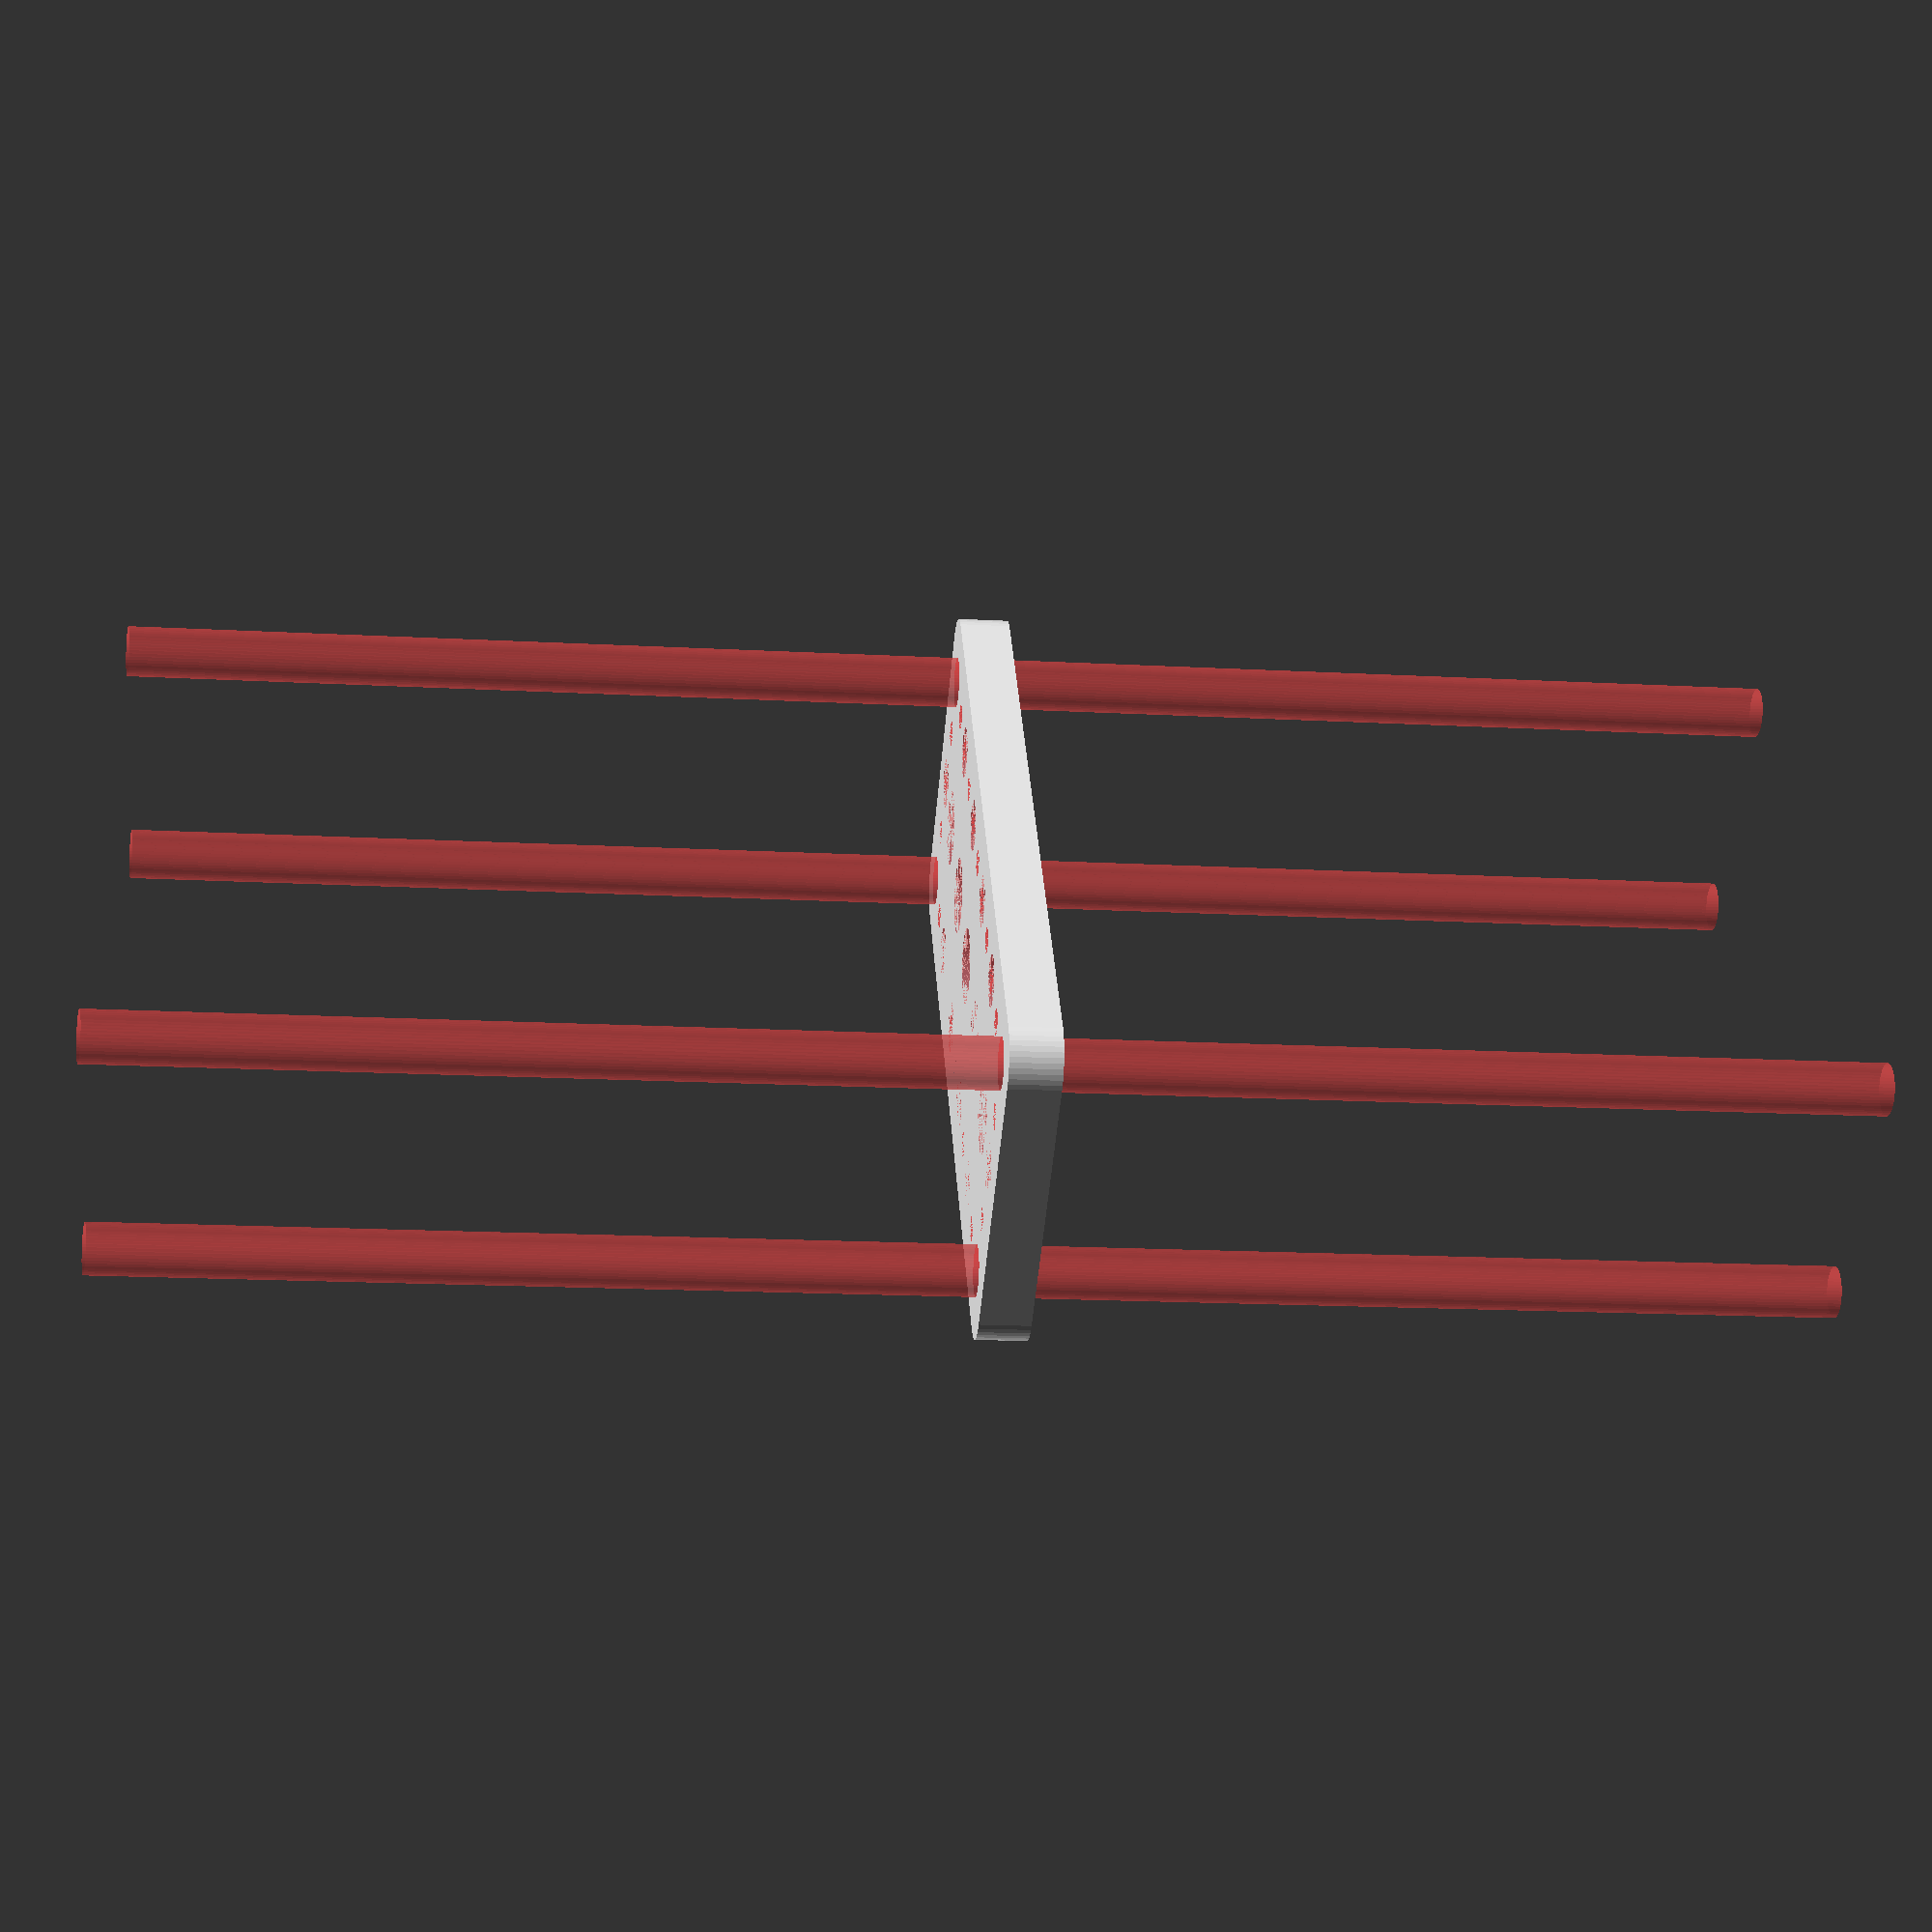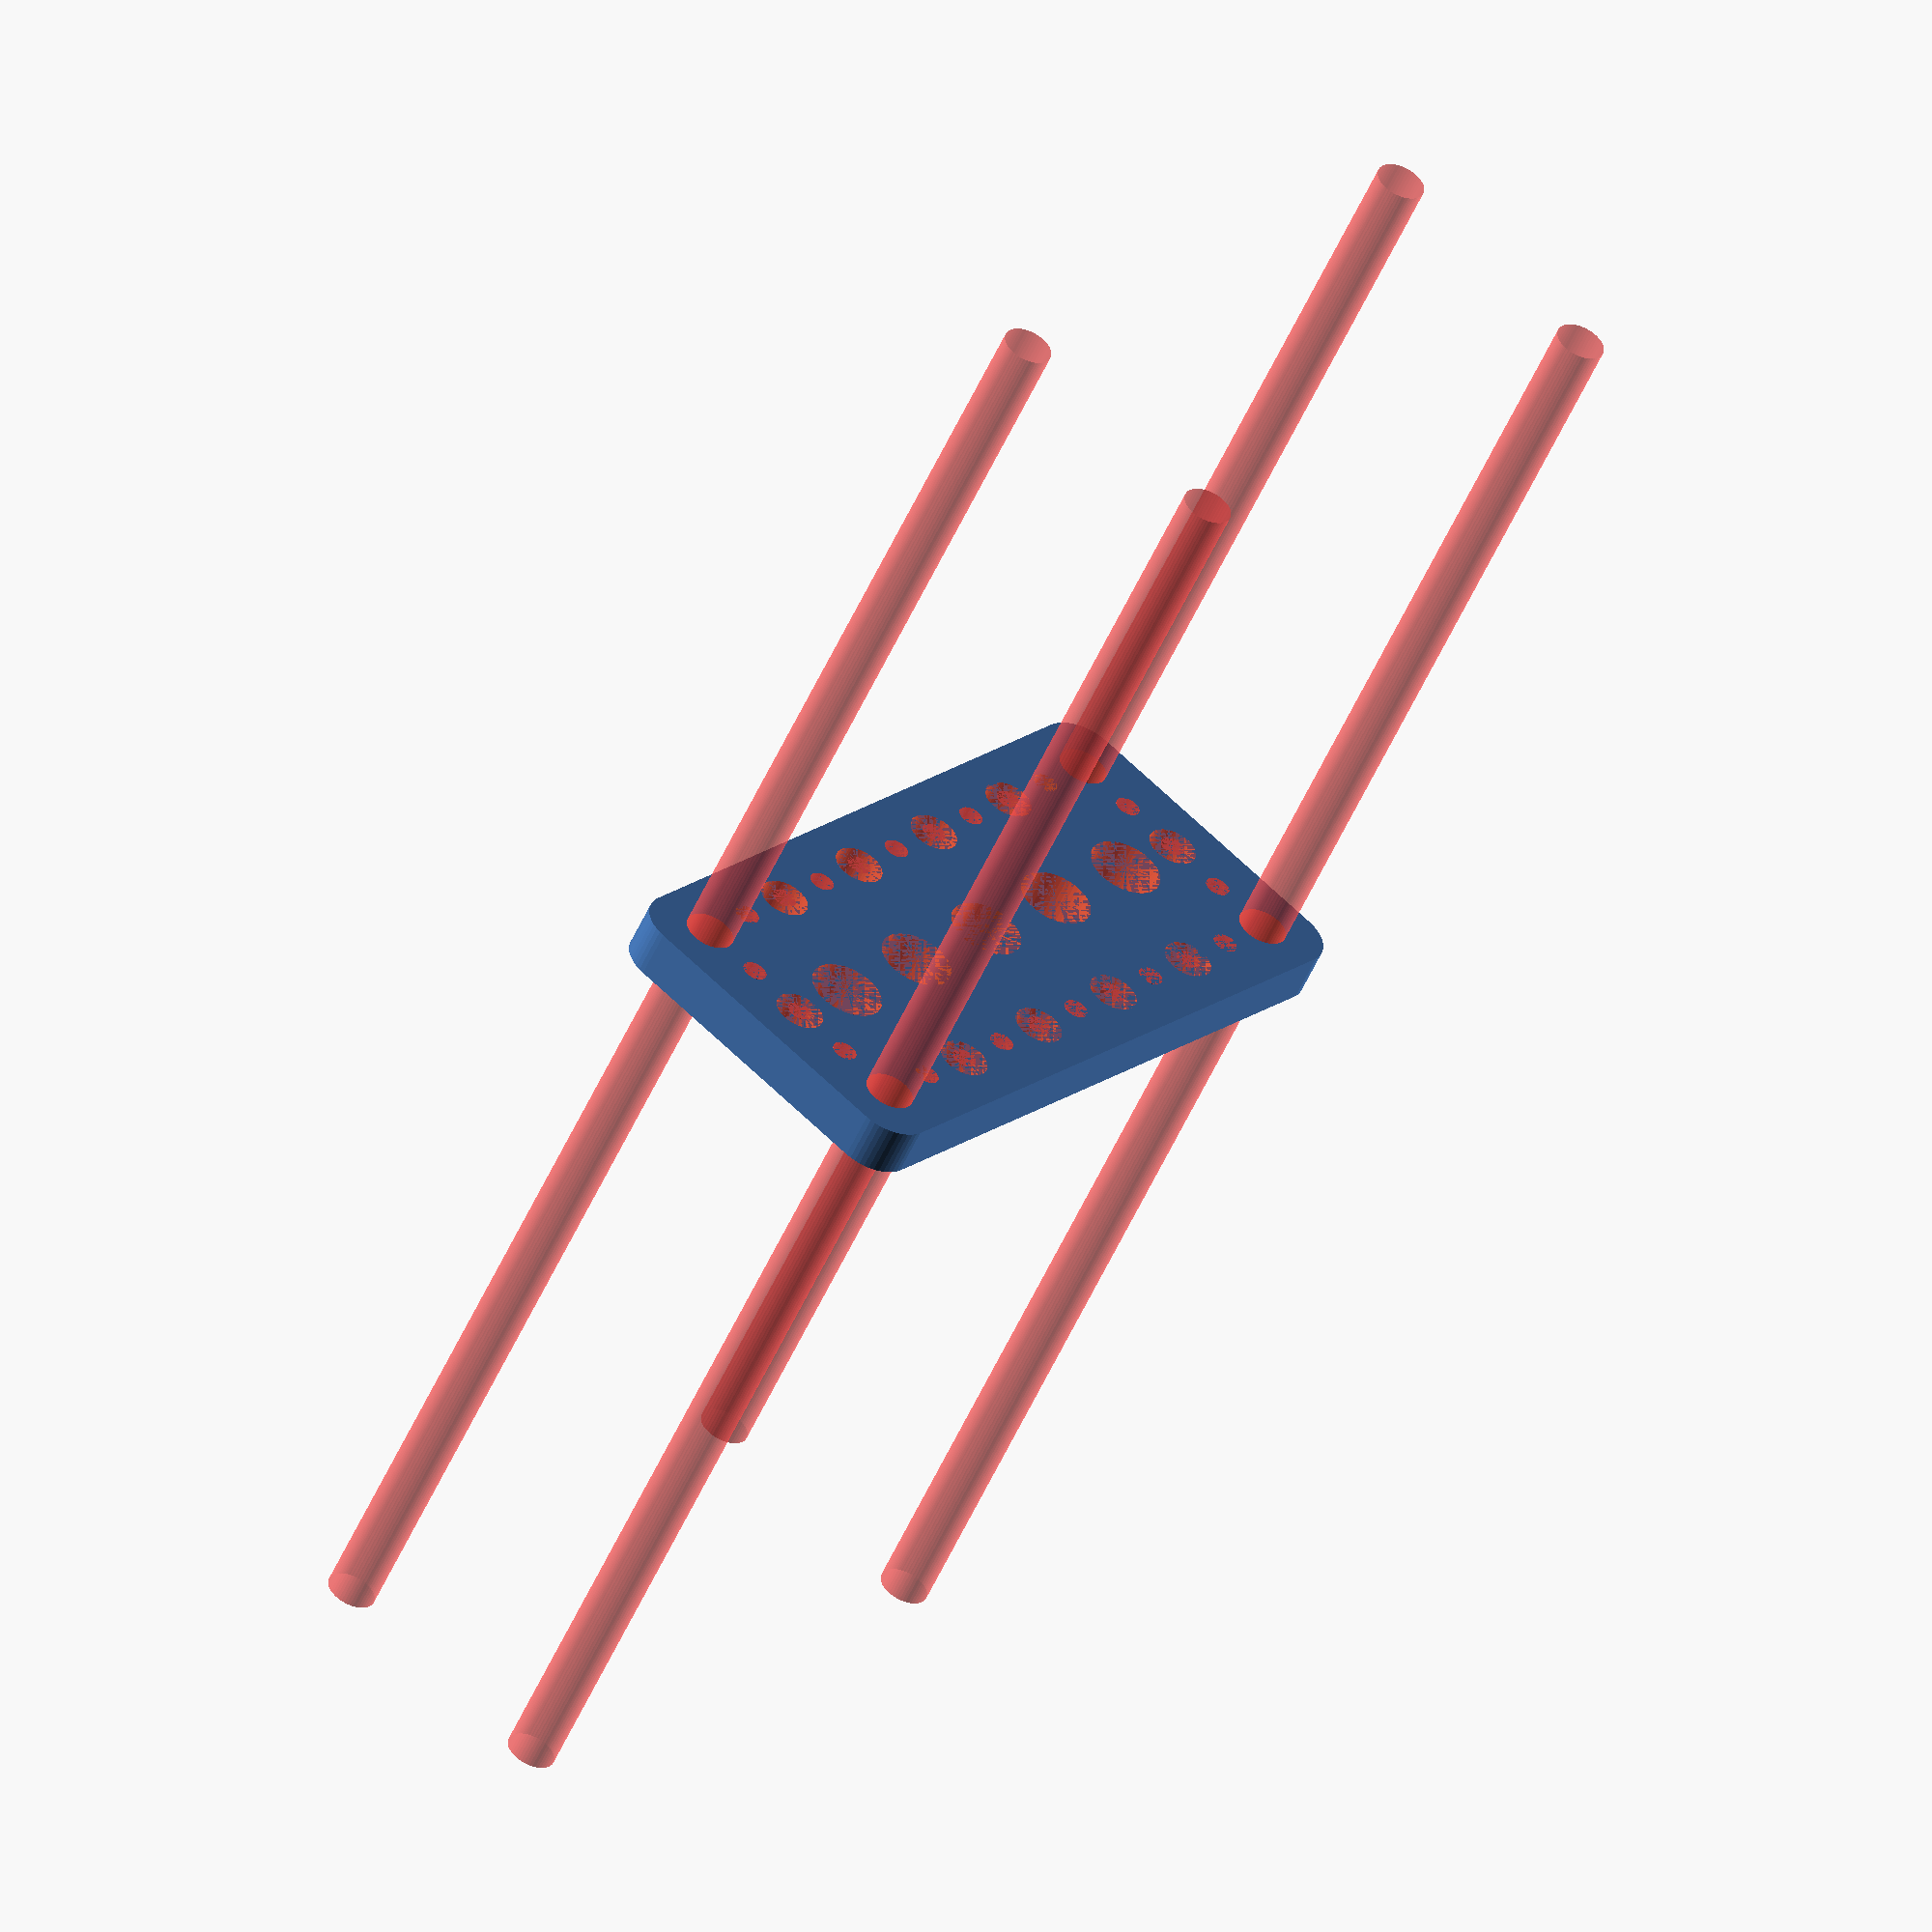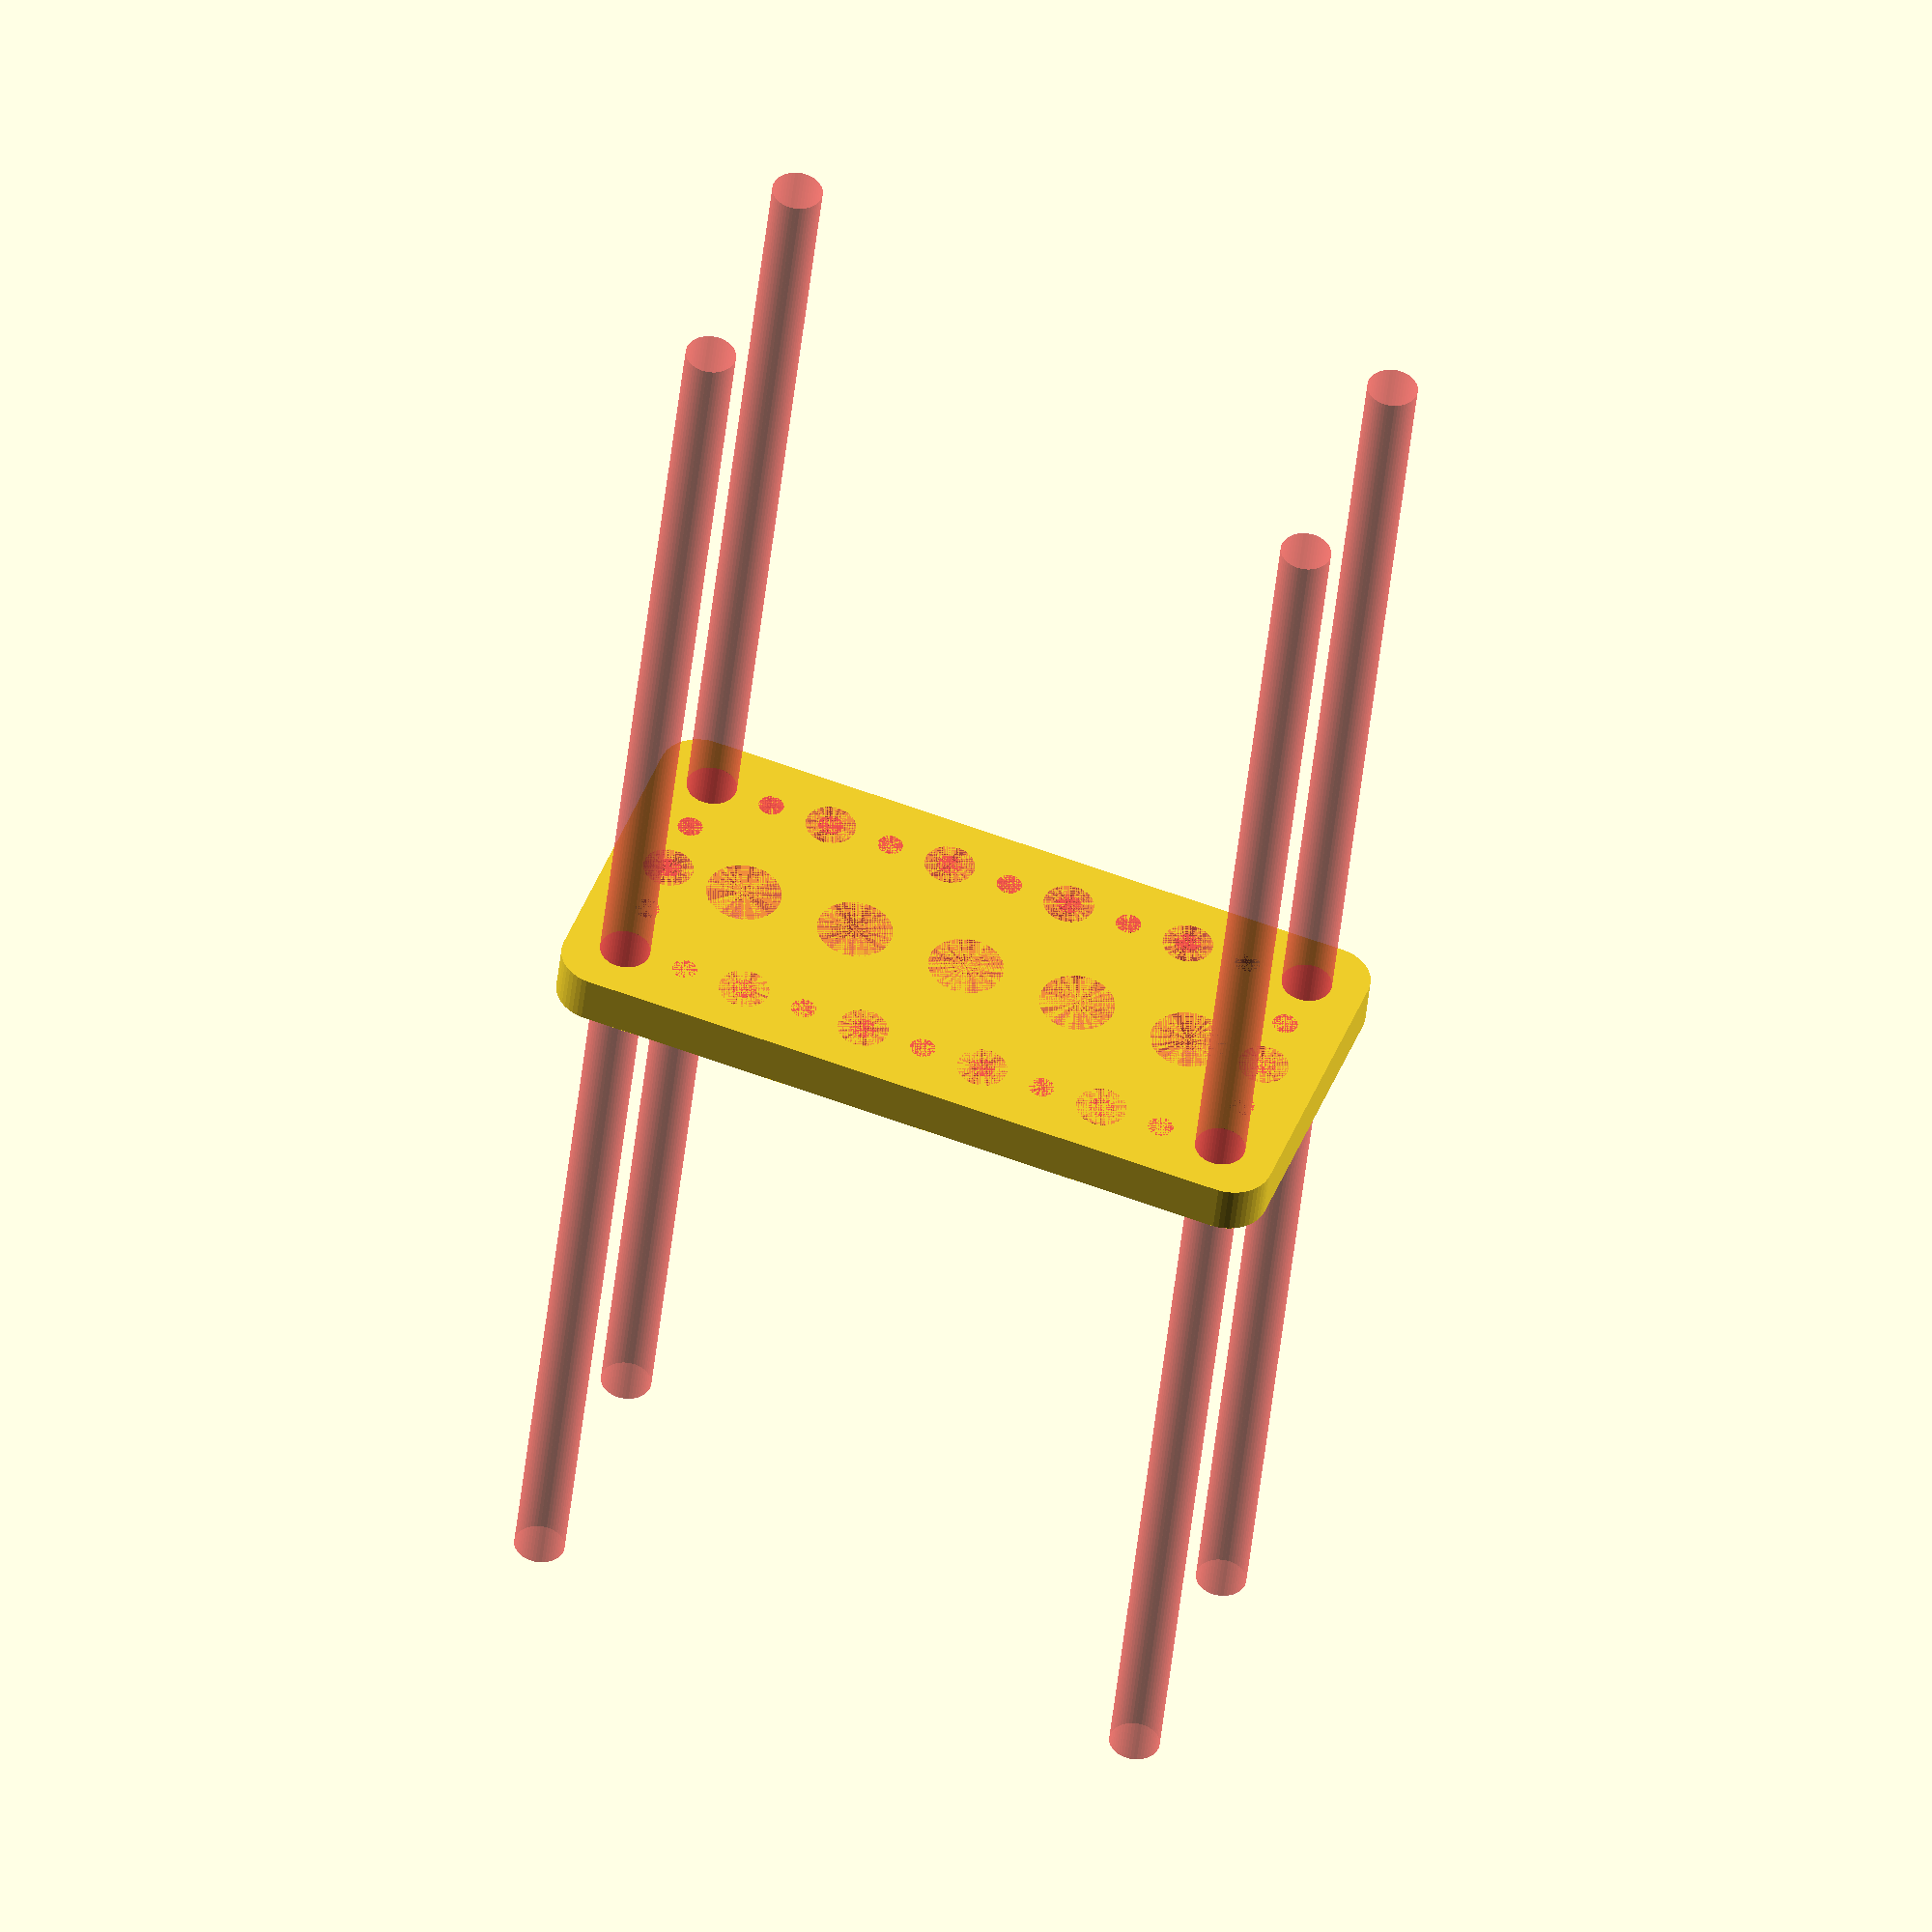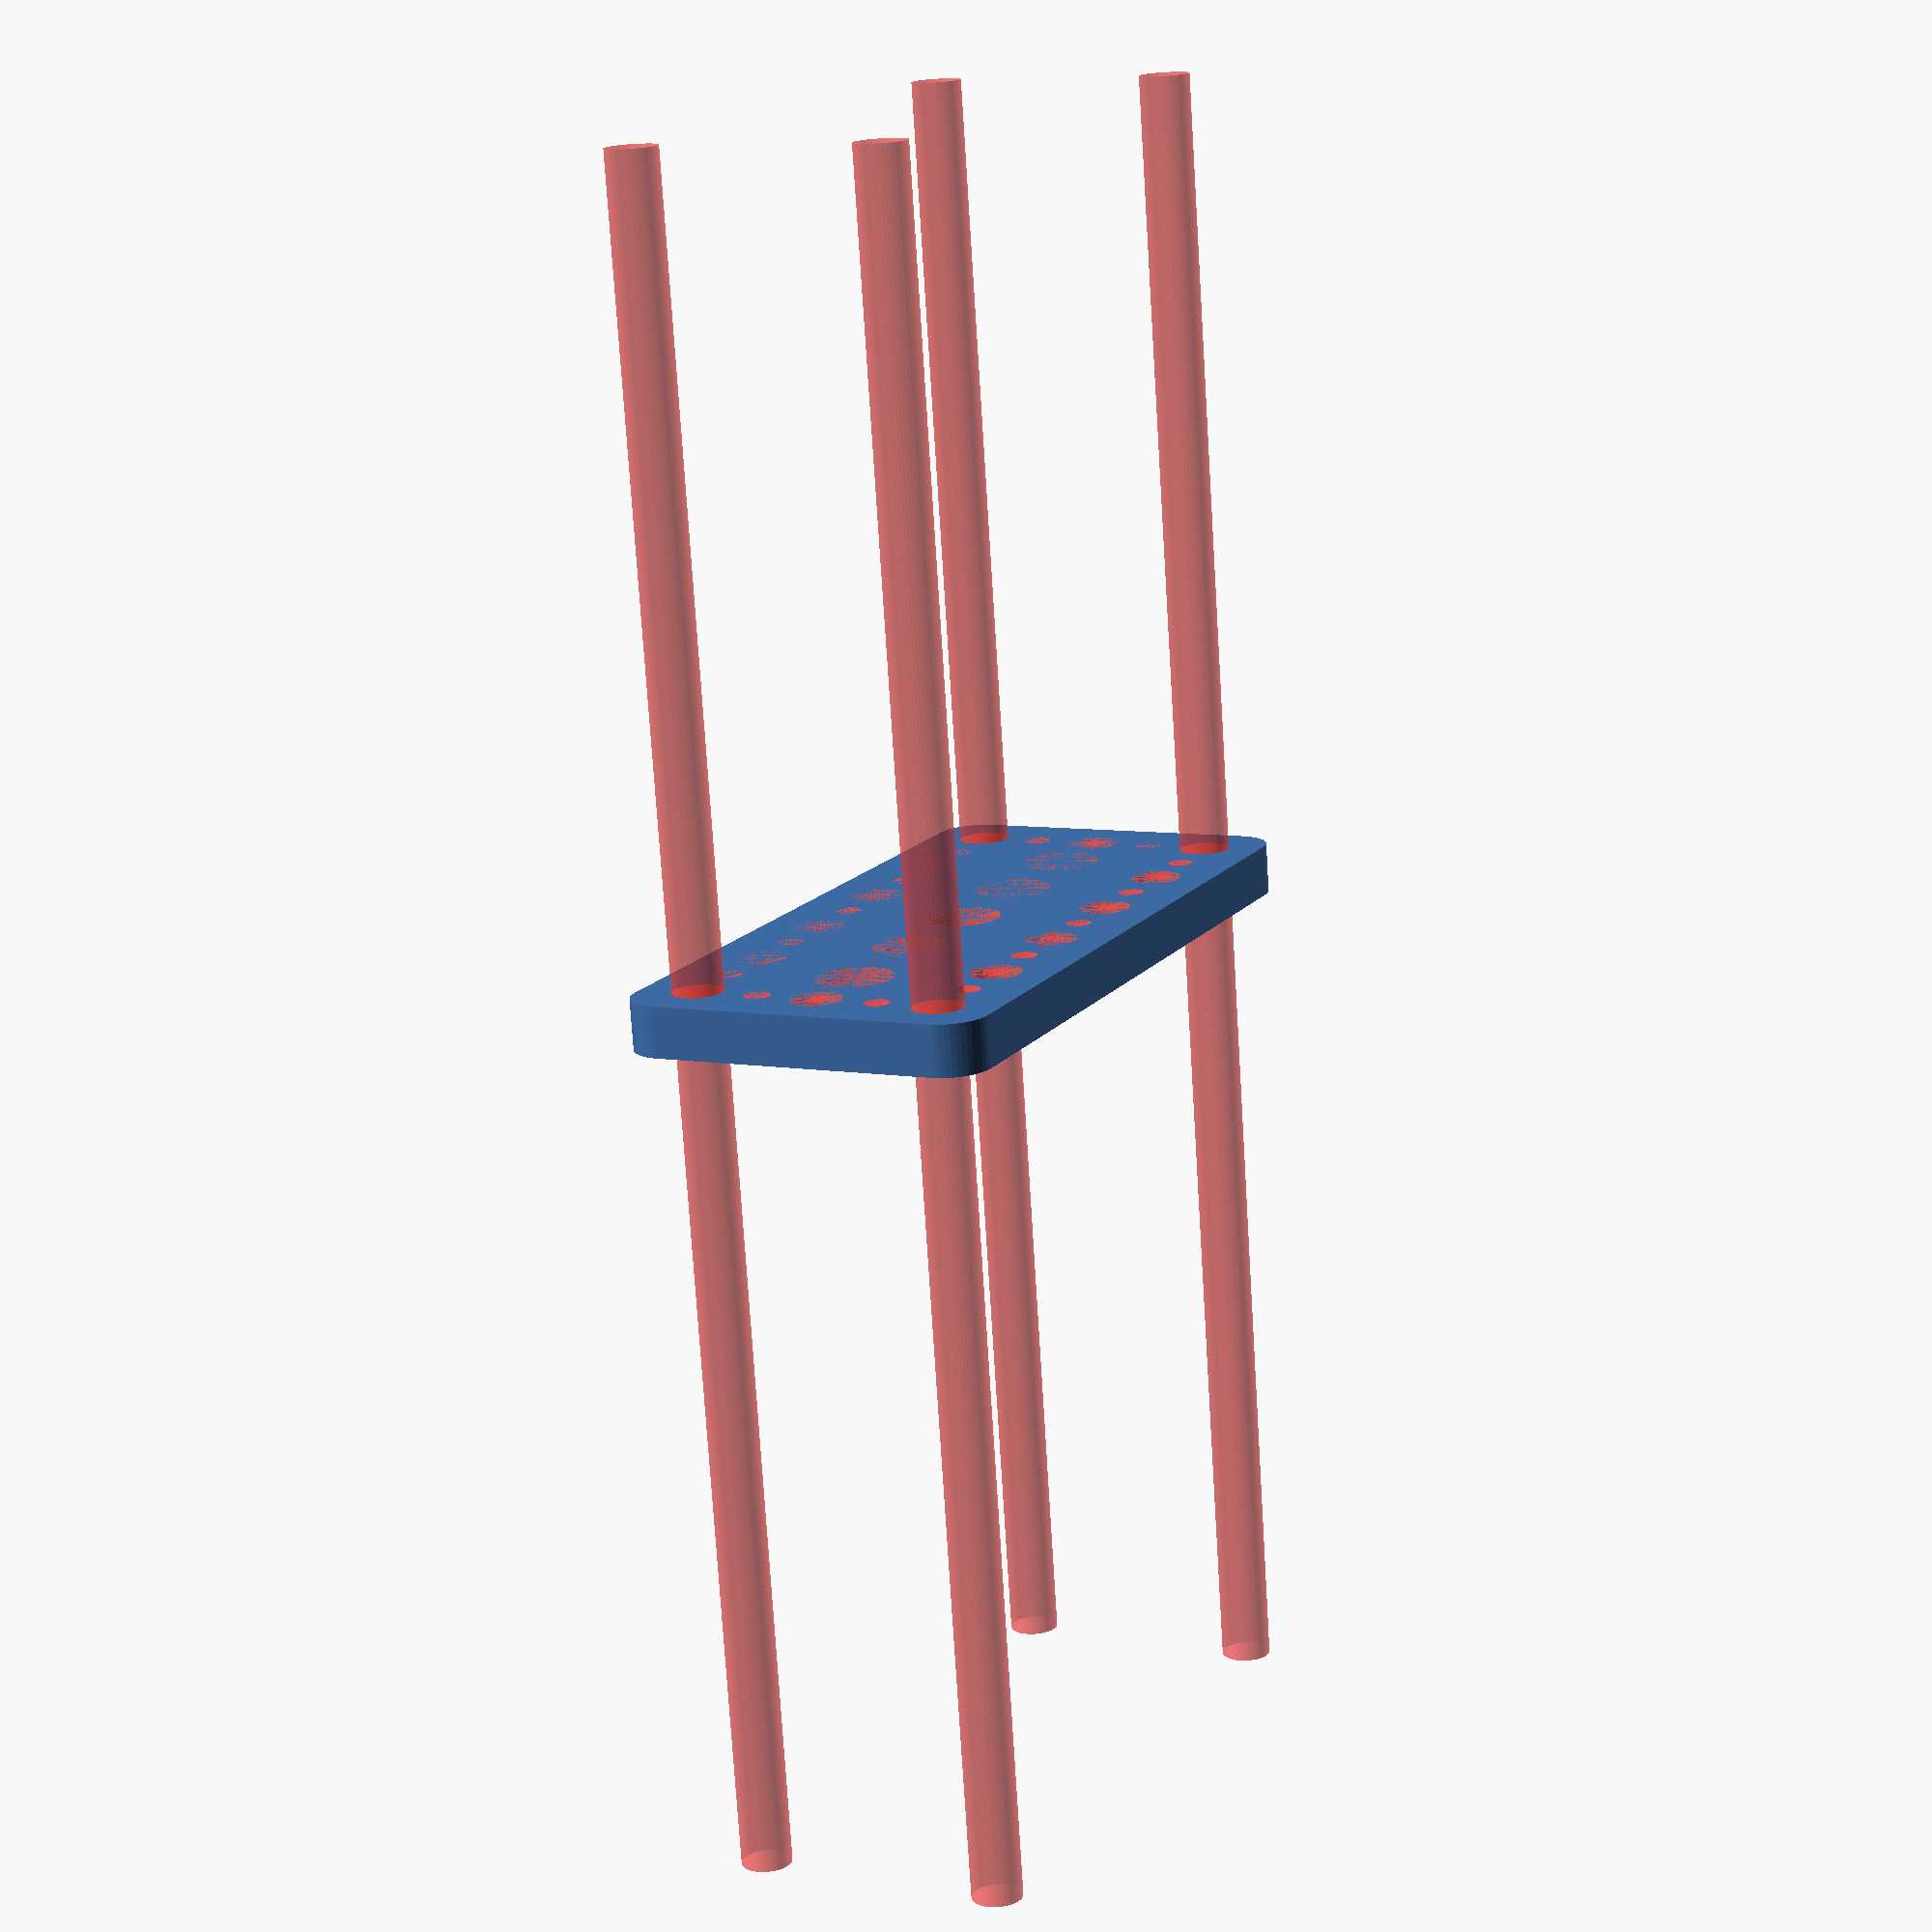
<openscad>
$fn = 50;


difference() {
	union() {
		hull() {
			translate(v = [-39.5000000000, 17.0000000000, 0]) {
				cylinder(h = 6, r = 5);
			}
			translate(v = [39.5000000000, 17.0000000000, 0]) {
				cylinder(h = 6, r = 5);
			}
			translate(v = [-39.5000000000, -17.0000000000, 0]) {
				cylinder(h = 6, r = 5);
			}
			translate(v = [39.5000000000, -17.0000000000, 0]) {
				cylinder(h = 6, r = 5);
			}
		}
	}
	union() {
		#translate(v = [-37.5000000000, -15.0000000000, 0]) {
			cylinder(h = 6, r = 3.0000000000);
		}
		#translate(v = [-37.5000000000, 0.0000000000, 0]) {
			cylinder(h = 6, r = 3.0000000000);
		}
		#translate(v = [-37.5000000000, 15.0000000000, 0]) {
			cylinder(h = 6, r = 3.0000000000);
		}
		#translate(v = [37.5000000000, -15.0000000000, 0]) {
			cylinder(h = 6, r = 3.0000000000);
		}
		#translate(v = [37.5000000000, 0.0000000000, 0]) {
			cylinder(h = 6, r = 3.0000000000);
		}
		#translate(v = [37.5000000000, 15.0000000000, 0]) {
			cylinder(h = 6, r = 3.0000000000);
		}
		#translate(v = [-37.5000000000, 15.0000000000, 0]) {
			cylinder(h = 6, r = 3.0000000000);
		}
		#translate(v = [-22.5000000000, 15.0000000000, 0]) {
			cylinder(h = 6, r = 3.0000000000);
		}
		#translate(v = [-7.5000000000, 15.0000000000, 0]) {
			cylinder(h = 6, r = 3.0000000000);
		}
		#translate(v = [7.5000000000, 15.0000000000, 0]) {
			cylinder(h = 6, r = 3.0000000000);
		}
		#translate(v = [22.5000000000, 15.0000000000, 0]) {
			cylinder(h = 6, r = 3.0000000000);
		}
		#translate(v = [37.5000000000, 15.0000000000, 0]) {
			cylinder(h = 6, r = 3.0000000000);
		}
		#translate(v = [-37.5000000000, -15.0000000000, 0]) {
			cylinder(h = 6, r = 3.0000000000);
		}
		#translate(v = [-22.5000000000, -15.0000000000, 0]) {
			cylinder(h = 6, r = 3.0000000000);
		}
		#translate(v = [-7.5000000000, -15.0000000000, 0]) {
			cylinder(h = 6, r = 3.0000000000);
		}
		#translate(v = [7.5000000000, -15.0000000000, 0]) {
			cylinder(h = 6, r = 3.0000000000);
		}
		#translate(v = [22.5000000000, -15.0000000000, 0]) {
			cylinder(h = 6, r = 3.0000000000);
		}
		#translate(v = [37.5000000000, -15.0000000000, 0]) {
			cylinder(h = 6, r = 3.0000000000);
		}
		#translate(v = [-37.5000000000, -15.0000000000, -100.0000000000]) {
			cylinder(h = 200, r = 3.0000000000);
		}
		#translate(v = [-37.5000000000, 15.0000000000, -100.0000000000]) {
			cylinder(h = 200, r = 3.0000000000);
		}
		#translate(v = [37.5000000000, -15.0000000000, -100.0000000000]) {
			cylinder(h = 200, r = 3.0000000000);
		}
		#translate(v = [37.5000000000, 15.0000000000, -100.0000000000]) {
			cylinder(h = 200, r = 3.0000000000);
		}
		#translate(v = [-37.5000000000, -15.0000000000, 0]) {
			cylinder(h = 6, r = 1.5000000000);
		}
		#translate(v = [-37.5000000000, -7.5000000000, 0]) {
			cylinder(h = 6, r = 1.5000000000);
		}
		#translate(v = [-37.5000000000, 0.0000000000, 0]) {
			cylinder(h = 6, r = 1.5000000000);
		}
		#translate(v = [-37.5000000000, 7.5000000000, 0]) {
			cylinder(h = 6, r = 1.5000000000);
		}
		#translate(v = [-37.5000000000, 15.0000000000, 0]) {
			cylinder(h = 6, r = 1.5000000000);
		}
		#translate(v = [37.5000000000, -15.0000000000, 0]) {
			cylinder(h = 6, r = 1.5000000000);
		}
		#translate(v = [37.5000000000, -7.5000000000, 0]) {
			cylinder(h = 6, r = 1.5000000000);
		}
		#translate(v = [37.5000000000, 0.0000000000, 0]) {
			cylinder(h = 6, r = 1.5000000000);
		}
		#translate(v = [37.5000000000, 7.5000000000, 0]) {
			cylinder(h = 6, r = 1.5000000000);
		}
		#translate(v = [37.5000000000, 15.0000000000, 0]) {
			cylinder(h = 6, r = 1.5000000000);
		}
		#translate(v = [-37.5000000000, 15.0000000000, 0]) {
			cylinder(h = 6, r = 1.5000000000);
		}
		#translate(v = [-30.0000000000, 15.0000000000, 0]) {
			cylinder(h = 6, r = 1.5000000000);
		}
		#translate(v = [-22.5000000000, 15.0000000000, 0]) {
			cylinder(h = 6, r = 1.5000000000);
		}
		#translate(v = [-15.0000000000, 15.0000000000, 0]) {
			cylinder(h = 6, r = 1.5000000000);
		}
		#translate(v = [-7.5000000000, 15.0000000000, 0]) {
			cylinder(h = 6, r = 1.5000000000);
		}
		#translate(v = [0.0000000000, 15.0000000000, 0]) {
			cylinder(h = 6, r = 1.5000000000);
		}
		#translate(v = [7.5000000000, 15.0000000000, 0]) {
			cylinder(h = 6, r = 1.5000000000);
		}
		#translate(v = [15.0000000000, 15.0000000000, 0]) {
			cylinder(h = 6, r = 1.5000000000);
		}
		#translate(v = [22.5000000000, 15.0000000000, 0]) {
			cylinder(h = 6, r = 1.5000000000);
		}
		#translate(v = [30.0000000000, 15.0000000000, 0]) {
			cylinder(h = 6, r = 1.5000000000);
		}
		#translate(v = [37.5000000000, 15.0000000000, 0]) {
			cylinder(h = 6, r = 1.5000000000);
		}
		#translate(v = [-37.5000000000, -15.0000000000, 0]) {
			cylinder(h = 6, r = 1.5000000000);
		}
		#translate(v = [-30.0000000000, -15.0000000000, 0]) {
			cylinder(h = 6, r = 1.5000000000);
		}
		#translate(v = [-22.5000000000, -15.0000000000, 0]) {
			cylinder(h = 6, r = 1.5000000000);
		}
		#translate(v = [-15.0000000000, -15.0000000000, 0]) {
			cylinder(h = 6, r = 1.5000000000);
		}
		#translate(v = [-7.5000000000, -15.0000000000, 0]) {
			cylinder(h = 6, r = 1.5000000000);
		}
		#translate(v = [0.0000000000, -15.0000000000, 0]) {
			cylinder(h = 6, r = 1.5000000000);
		}
		#translate(v = [7.5000000000, -15.0000000000, 0]) {
			cylinder(h = 6, r = 1.5000000000);
		}
		#translate(v = [15.0000000000, -15.0000000000, 0]) {
			cylinder(h = 6, r = 1.5000000000);
		}
		#translate(v = [22.5000000000, -15.0000000000, 0]) {
			cylinder(h = 6, r = 1.5000000000);
		}
		#translate(v = [30.0000000000, -15.0000000000, 0]) {
			cylinder(h = 6, r = 1.5000000000);
		}
		#translate(v = [37.5000000000, -15.0000000000, 0]) {
			cylinder(h = 6, r = 1.5000000000);
		}
		#translate(v = [-37.5000000000, -15.0000000000, 0]) {
			cylinder(h = 6, r = 1.5000000000);
		}
		#translate(v = [-37.5000000000, -7.5000000000, 0]) {
			cylinder(h = 6, r = 1.5000000000);
		}
		#translate(v = [-37.5000000000, 0.0000000000, 0]) {
			cylinder(h = 6, r = 1.5000000000);
		}
		#translate(v = [-37.5000000000, 7.5000000000, 0]) {
			cylinder(h = 6, r = 1.5000000000);
		}
		#translate(v = [-37.5000000000, 15.0000000000, 0]) {
			cylinder(h = 6, r = 1.5000000000);
		}
		#translate(v = [37.5000000000, -15.0000000000, 0]) {
			cylinder(h = 6, r = 1.5000000000);
		}
		#translate(v = [37.5000000000, -7.5000000000, 0]) {
			cylinder(h = 6, r = 1.5000000000);
		}
		#translate(v = [37.5000000000, 0.0000000000, 0]) {
			cylinder(h = 6, r = 1.5000000000);
		}
		#translate(v = [37.5000000000, 7.5000000000, 0]) {
			cylinder(h = 6, r = 1.5000000000);
		}
		#translate(v = [37.5000000000, 15.0000000000, 0]) {
			cylinder(h = 6, r = 1.5000000000);
		}
		#translate(v = [-37.5000000000, 15.0000000000, 0]) {
			cylinder(h = 6, r = 1.5000000000);
		}
		#translate(v = [-30.0000000000, 15.0000000000, 0]) {
			cylinder(h = 6, r = 1.5000000000);
		}
		#translate(v = [-22.5000000000, 15.0000000000, 0]) {
			cylinder(h = 6, r = 1.5000000000);
		}
		#translate(v = [-15.0000000000, 15.0000000000, 0]) {
			cylinder(h = 6, r = 1.5000000000);
		}
		#translate(v = [-7.5000000000, 15.0000000000, 0]) {
			cylinder(h = 6, r = 1.5000000000);
		}
		#translate(v = [0.0000000000, 15.0000000000, 0]) {
			cylinder(h = 6, r = 1.5000000000);
		}
		#translate(v = [7.5000000000, 15.0000000000, 0]) {
			cylinder(h = 6, r = 1.5000000000);
		}
		#translate(v = [15.0000000000, 15.0000000000, 0]) {
			cylinder(h = 6, r = 1.5000000000);
		}
		#translate(v = [22.5000000000, 15.0000000000, 0]) {
			cylinder(h = 6, r = 1.5000000000);
		}
		#translate(v = [30.0000000000, 15.0000000000, 0]) {
			cylinder(h = 6, r = 1.5000000000);
		}
		#translate(v = [37.5000000000, 15.0000000000, 0]) {
			cylinder(h = 6, r = 1.5000000000);
		}
		#translate(v = [-37.5000000000, -15.0000000000, 0]) {
			cylinder(h = 6, r = 1.5000000000);
		}
		#translate(v = [-30.0000000000, -15.0000000000, 0]) {
			cylinder(h = 6, r = 1.5000000000);
		}
		#translate(v = [-22.5000000000, -15.0000000000, 0]) {
			cylinder(h = 6, r = 1.5000000000);
		}
		#translate(v = [-15.0000000000, -15.0000000000, 0]) {
			cylinder(h = 6, r = 1.5000000000);
		}
		#translate(v = [-7.5000000000, -15.0000000000, 0]) {
			cylinder(h = 6, r = 1.5000000000);
		}
		#translate(v = [0.0000000000, -15.0000000000, 0]) {
			cylinder(h = 6, r = 1.5000000000);
		}
		#translate(v = [7.5000000000, -15.0000000000, 0]) {
			cylinder(h = 6, r = 1.5000000000);
		}
		#translate(v = [15.0000000000, -15.0000000000, 0]) {
			cylinder(h = 6, r = 1.5000000000);
		}
		#translate(v = [22.5000000000, -15.0000000000, 0]) {
			cylinder(h = 6, r = 1.5000000000);
		}
		#translate(v = [30.0000000000, -15.0000000000, 0]) {
			cylinder(h = 6, r = 1.5000000000);
		}
		#translate(v = [37.5000000000, -15.0000000000, 0]) {
			cylinder(h = 6, r = 1.5000000000);
		}
		#translate(v = [-37.5000000000, -15.0000000000, 0]) {
			cylinder(h = 6, r = 1.5000000000);
		}
		#translate(v = [-37.5000000000, -7.5000000000, 0]) {
			cylinder(h = 6, r = 1.5000000000);
		}
		#translate(v = [-37.5000000000, 0.0000000000, 0]) {
			cylinder(h = 6, r = 1.5000000000);
		}
		#translate(v = [-37.5000000000, 7.5000000000, 0]) {
			cylinder(h = 6, r = 1.5000000000);
		}
		#translate(v = [-37.5000000000, 15.0000000000, 0]) {
			cylinder(h = 6, r = 1.5000000000);
		}
		#translate(v = [37.5000000000, -15.0000000000, 0]) {
			cylinder(h = 6, r = 1.5000000000);
		}
		#translate(v = [37.5000000000, -7.5000000000, 0]) {
			cylinder(h = 6, r = 1.5000000000);
		}
		#translate(v = [37.5000000000, 0.0000000000, 0]) {
			cylinder(h = 6, r = 1.5000000000);
		}
		#translate(v = [37.5000000000, 7.5000000000, 0]) {
			cylinder(h = 6, r = 1.5000000000);
		}
		#translate(v = [37.5000000000, 15.0000000000, 0]) {
			cylinder(h = 6, r = 1.5000000000);
		}
		#translate(v = [-37.5000000000, 15.0000000000, 0]) {
			cylinder(h = 6, r = 1.5000000000);
		}
		#translate(v = [-30.0000000000, 15.0000000000, 0]) {
			cylinder(h = 6, r = 1.5000000000);
		}
		#translate(v = [-22.5000000000, 15.0000000000, 0]) {
			cylinder(h = 6, r = 1.5000000000);
		}
		#translate(v = [-15.0000000000, 15.0000000000, 0]) {
			cylinder(h = 6, r = 1.5000000000);
		}
		#translate(v = [-7.5000000000, 15.0000000000, 0]) {
			cylinder(h = 6, r = 1.5000000000);
		}
		#translate(v = [0.0000000000, 15.0000000000, 0]) {
			cylinder(h = 6, r = 1.5000000000);
		}
		#translate(v = [7.5000000000, 15.0000000000, 0]) {
			cylinder(h = 6, r = 1.5000000000);
		}
		#translate(v = [15.0000000000, 15.0000000000, 0]) {
			cylinder(h = 6, r = 1.5000000000);
		}
		#translate(v = [22.5000000000, 15.0000000000, 0]) {
			cylinder(h = 6, r = 1.5000000000);
		}
		#translate(v = [30.0000000000, 15.0000000000, 0]) {
			cylinder(h = 6, r = 1.5000000000);
		}
		#translate(v = [37.5000000000, 15.0000000000, 0]) {
			cylinder(h = 6, r = 1.5000000000);
		}
		#translate(v = [-37.5000000000, -15.0000000000, 0]) {
			cylinder(h = 6, r = 1.5000000000);
		}
		#translate(v = [-30.0000000000, -15.0000000000, 0]) {
			cylinder(h = 6, r = 1.5000000000);
		}
		#translate(v = [-22.5000000000, -15.0000000000, 0]) {
			cylinder(h = 6, r = 1.5000000000);
		}
		#translate(v = [-15.0000000000, -15.0000000000, 0]) {
			cylinder(h = 6, r = 1.5000000000);
		}
		#translate(v = [-7.5000000000, -15.0000000000, 0]) {
			cylinder(h = 6, r = 1.5000000000);
		}
		#translate(v = [0.0000000000, -15.0000000000, 0]) {
			cylinder(h = 6, r = 1.5000000000);
		}
		#translate(v = [7.5000000000, -15.0000000000, 0]) {
			cylinder(h = 6, r = 1.5000000000);
		}
		#translate(v = [15.0000000000, -15.0000000000, 0]) {
			cylinder(h = 6, r = 1.5000000000);
		}
		#translate(v = [22.5000000000, -15.0000000000, 0]) {
			cylinder(h = 6, r = 1.5000000000);
		}
		#translate(v = [30.0000000000, -15.0000000000, 0]) {
			cylinder(h = 6, r = 1.5000000000);
		}
		#translate(v = [37.5000000000, -15.0000000000, 0]) {
			cylinder(h = 6, r = 1.5000000000);
		}
		#translate(v = [-28.0000000000, 0, 0]) {
			cylinder(h = 6, r = 4.5000000000);
		}
		#translate(v = [-14.0000000000, 0, 0]) {
			cylinder(h = 6, r = 4.5000000000);
		}
		#cylinder(h = 6, r = 4.5000000000);
		#translate(v = [14.0000000000, 0, 0]) {
			cylinder(h = 6, r = 4.5000000000);
		}
		#translate(v = [28.0000000000, 0, 0]) {
			cylinder(h = 6, r = 4.5000000000);
		}
	}
}
</openscad>
<views>
elev=196.4 azim=306.5 roll=276.4 proj=p view=solid
elev=53.1 azim=129.7 roll=336.5 proj=o view=wireframe
elev=44.8 azim=340.0 roll=174.2 proj=o view=wireframe
elev=255.5 azim=115.6 roll=176.4 proj=p view=solid
</views>
